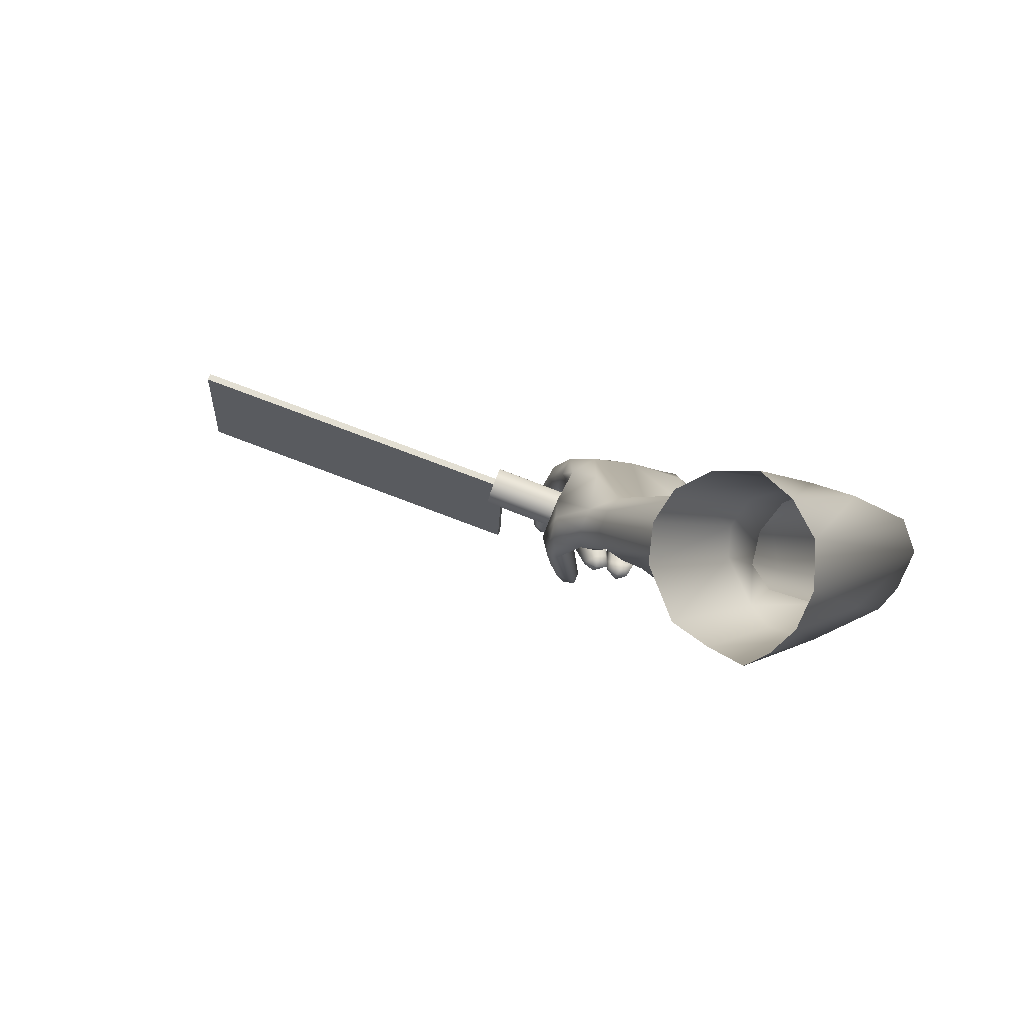
<metadata>
{"format":"obj","ext":"obj","renderer":"f3d","projection":"perspective","resolution":1024,"background":"white","views":[{"elev":-59.9,"azim":-127.6,"up":"+Z"}]}
</metadata>
<code>
v  9.381 1.964 -2.845
v  9.005 2.369 -2.646
v  8.843 1.019 -1.133
v  8.771 -0.3047 -0.8663
v  8.638 0.1513 -0.2221
v  8.176 -0.2465 0.8653
v  8.216 0.4418 0.546
v  7.005 -0.1727 -0.7483
v  7.352 -0.5403 -0.869
v  6.714 -0.5446 0.351
v  6.872 0.3087 -0.4022
v  6.526 0.2404 0.3725
v  7.001 0.7603 -1.347
v  8.549 2.596 -2.583
v  8.194 1.395 -0.8851
v  7.885 2.506 -2.706
v  7.584 1.058 -0.562
v  7.195 0.8524 -0.6622
v  8.556 -0.5477 -1.166
v  7.807 -0.7951 0.6204
v  8.052 -0.6011 -0.9775
v  7.422 -0.9716 0.4804
v  7.545 -0.5831 -0.915
v  7.066 -0.892 0.3695
v  7.711 0.6674 0.8325
v  7.265 0.7689 0.6691
v  6.977 0.7718 1.153
v  6.818 0.6545 0.5753
v  5.952 0.0066 1.496
v  5.909 0.3163 2.146
v  6.23 0.5178 2.34
v  6.06 -0.5924 1.504
v  6.861 -1.092 1.721
v  6.52 -1.021 1.593
v  7.179 -0.9079 1.882
v  7.376 -0.5659 2.048
v  7.356 -0.1632 2.189
v  7.17 0.2309 2.184
v  6.609 0.4022 2.581
v  5.042 -0.1709 4.249
v  5.183 0.077 4.193
v  5.446 0.1626 4.259
v  5.049 -0.6701 3.904
v  5.446 -1.123 3.966
v  5.269 -1.009 3.859
v  5.7 -0.978 4.335
v  5.648 -0.4612 4.635
v  5.7 -0.2054 4.595
v  5.628 0.0835 4.594
v  8.029 -0.2125 -1.895
v  7.356 -0.0537 -1.796
v  8.771 0.8498 -3.713
v  9.215 1.113 -3.439
v  9.07 0.4484 -1.277
v  9.38 1.516 -3.105
v  4.939 -0.8517 4.29
v  4.524 -1.163 4.647
v  4.423 -1.636 5.02
v  4.306 -1.401 5.088
v  3.97 -1.749 5.586
v  3.954 -1.543 5.549
v  5.075 -0.4172 4.37
v  4.932 -0.437 4.583
v  4.566 -0.8024 5.321
v  4.287 -0.795 5.652
v  3.951 -1.242 5.635
v  4.012 -0.8289 5.771
v  4.717 -0.0348 4.474
v  4.434 -0.4213 5.453
v  4.025 -0.3886 5.89
v  4.082 -0.2327 5.918
v  4.488 0.6734 4.832
v  4.531 0.1682 4.975
v  4.319 0.032 5.677
v  4.503 0.1205 5.433
v  4.284 0.1614 5.829
v  5.19 0.3607 4.55
v  4.893 0.5826 4.717
v  5.174 0.5456 4.862
v  3.657 0.8707 5.157
v  3.583 0.7334 5.238
v  3.562 0.8587 5.38
v  3.63 0.955 5.294
v  3.845 0.9921 5.386
v  3.744 0.8573 5.519
v  3.636 0.7365 5.43
v  4.637 0.1833 5.662
v  4.673 0.1938 5.572
v  4.876 0.1581 5.711
v  4.553 0.1822 5.811
v  2.795 -0.2104 6.381
v  2.84 -0.3929 6.351
v  2.71 -0.3166 6.495
v  2.752 -0.4391 6.462
v  2.788 -0.188 6.54
v  2.897 -0.2263 6.669
v  2.814 -0.4276 6.618
v  2.801 -0.6113 5.556
v  2.635 -0.7175 5.595
v  2.586 -0.5486 5.585
v  2.762 -0.4053 5.677
v  2.649 -0.3983 5.706
v  2.595 -0.5378 5.895
v  2.632 -0.7315 5.791
v  3.08 -1.007 4.896
v  3.101 -0.8483 4.853
v  3.232 -0.8843 4.956
v  3.096 -0.7077 4.977
v  3.2 -0.7453 5.075
v  2.888 -0.855 5.031
v  2.919 -0.7352 5.214
v  2.936 -1.03 5.073
v  3.332 -1.495 4.921
v  3.484 -1.486 5.042
v  3.392 -1.611 5.102
v  3.308 -1.609 4.969
v  3.443 -1.339 5.11
v  3.312 -1.367 4.972
v  3.099 -1.475 4.907
v  4.518 -1.798 5.239
v  4.042 -1.842 5.748
v  4.526 -1.824 5.646
v  4.341 -1.835 5.862
v  4.698 -1.781 5.37
v  4.81 -1.709 5.22
v  4.943 -1.604 5.064
v  5.181 -1.461 4.786
v  5.308 -1.262 4.794
v  4.694 -1.653 5.642
v  4.734 -1.145 5.882
v  4.352 -1.693 6.028
v  4.496 -1.376 5.974
v  4.779 -0.8314 5.936
v  4.831 -0.1334 5.963
v  4.611 -0.2979 6.089
v  4.927 0.5174 5.376
v  4.671 0.7247 4.874
v  4.484 0.8701 5.294
v  4.491 0.8149 5
v  4.826 0.3487 5.572
v  4.506 0.7702 5.448
v  4.434 0.3713 5.201
v  4.672 0.248 5.506
v  4.59 0.3361 5.452
v  4.368 0.5328 4.965
v  4.315 -0.3103 6.018
v  4.258 -0.3254 6.046
v  4.106 -0.3649 6.131
v  4.397 0.1523 6.034
v  4.147 0.0907 6.243
v  4.381 -0.0196 6.347
v  4.059 -0.2446 6.516
v  4.281 -0.8431 5.952
v  4.005 -0.7373 5.841
v  4.228 -0.8431 5.978
v  4.046 -0.8365 5.981
v  3.706 -0.8563 6.336
v  4.279 -0.3381 6.047
v  4.141 -0.383 6.128
v  4.415 -0.5368 6.275
v  4.186 -1.362 5.851
v  4.133 -1.345 5.858
v  3.945 -1.305 5.824
v  3.926 -1 5.618
v  4.373 -0.9513 6.117
v  4.387 -1.129 6.138
v  4.247 -1.838 5.931
v  4.109 -1.823 5.952
v  3.89 -1.528 5.425
v  3.944 -1.373 5.559
v  4.125 -1.367 5.85
v  3.954 -1.351 5.776
v  4.242 -1.483 6.027
v  3.432 -0.2015 6.324
v  3.481 -0.366 6.288
v  3.52 -0.0518 6.406
v  3.9 0.0258 6.41
v  3.647 -0.0275 6.506
v  3.304 -0.227 6.753
v  3.484 -0.4645 6.599
v  3.859 -0.4094 6.27
v  3.573 -0.4372 6.353
v  3.543 -0.5945 5.966
v  3.603 -0.7614 5.946
v  3.499 -0.4342 6.099
v  3.897 -0.421 6.261
v  3.598 -0.4372 6.329
v  3.698 -0.4697 6.381
v  3.622 -0.6846 6.41
v  3.76 -0.8356 6.036
v  3.478 -0.8196 6.017
v  3.585 -0.9877 5.706
v  3.567 -1.166 5.716
v  3.582 -0.8265 5.779
v  3.76 -0.8311 6.007
v  3.472 -0.807 5.927
v  3.519 -0.8873 6.091
v  3.476 -1.06 6.1
v  3.48 -1.21 6.031
v  3.656 -1.265 5.864
v  3.391 -1.217 5.779
v  3.688 -1.656 5.406
v  3.635 -1.495 5.336
v  3.645 -1.355 5.436
v  3.752 -1.34 5.71
v  3.545 -1.32 5.668
v  3.343 -1.377 5.857
v  3.343 -1.671 5.82
v  3.708 -1.746 5.882
v  3.267 -1.525 5.899
v  3.508 -1.717 5.586
v  3.415 -0.0634 6.572
v  3.197 -0.093 6.607
v  3.358 -0.4654 6.419
v  3.159 -0.4736 6.431
v  3.101 -0.7164 5.796
v  3.33 -0.452 6.301
v  3.05 -0.4136 6.127
v  3.02 -0.4944 6.262
v  2.926 -0.7575 6.239
v  3.253 -0.8076 5.96
v  3.013 -0.7955 5.926
v  3.233 -0.7841 5.436
v  3.159 -1.065 5.376
v  3.076 -0.7312 5.563
v  3.274 -0.7704 5.74
v  2.895 -0.8386 5.624
v  2.884 -1.079 5.519
v  3.035 -1.134 5.387
v  3.196 -1.171 5.573
v  3.317 -1.261 5.37
v  3.421 -1.291 5.536
v  2.994 -1.299 5.18
v  2.936 -1.499 5.098
v  3.085 -1.613 5.327
v  3.193 -1.64 5.596
v  3.264 -1.675 5.269
v  2.967 -0.1231 6.58
v  2.931 -0.4741 6.426
v  2.813 -0.416 6.034
v  2.817 -0.7762 5.727
v  3.049 -0.6937 5.27
v  3.131 -1.142 5.046
v  3.225 -1.27 5.16
v  3.221 -1.647 5.101
v  4.318 0.8816 5.075
v  4.117 0.9302 5.133
v  4.366 0.6251 5.503
v  4.386 0.4488 5.4
v  4.118 0.5609 5.377
v  3.851 0.9668 5.208
v  3.845 0.6471 5.408
v  -9.93 1.892 -2.458
v  -10.37 1.566 -2.704
v  -10.04 0.2332 -1.075
v  -8.372 -0.4325 -1.723
v  -8.261 1.153 -2.959
v  -8.305 -0.2527 -1.298
v  -8.474 0.8219 -3.447
v  -9.96 -0.7048 -0.3544
v  -10.21 -1.253 -0.6735
v  -9.299 -1.174 0.6418
v  -9.321 -0.6701 0.7312
v  -9.784 -0.2267 -0.3778
v  -9.23 -0.3408 0.6646
v  -8.801 -1.516 -1.085
v  -8.75 -0.9873 -1.119
v  -7.916 -1.173 -0.0431
v  -8.458 -0.4694 -0.9023
v  -7.837 -0.4929 -0.1559
v  -9.442 2.046 -2.371
v  -9.319 0.5983 -0.902
v  -8.905 0.5575 -0.9575
v  -8.978 1.998 -2.458
v  -8.588 0.3477 -1.085
v  -8.598 1.773 -2.687
v  -10.04 -1.538 -0.9653
v  -9.038 -1.549 0.4994
v  -9.527 -1.7 -1.031
v  -8.656 -1.721 0.3228
v  -9.172 -1.698 -1.077
v  -8.272 -1.586 0.1384
v  -9.345 -0.0065 -0.3738
v  -8.9 0.019 -0.5303
v  -8.876 -0.018 0.464
v  -8.453 0.0779 0.2176
v  -8.543 -0.1386 -0.7204
v  -8.083 -0.1148 -0.0205
v  -7.34 0.0214 0.9201
v  -7.069 -0.4331 0.843
v  -7.658 0.2166 1.121
v  -7.17 -1.061 0.9391
v  -7.825 -1.511 1.441
v  -7.518 -1.449 1.241
v  -8.171 -1.132 1.821
v  -8.316 -0.534 1.802
v  -8.029 0.0417 1.623
v  -5.749 -0.155 3.352
v  -5.789 -0.4056 3.249
v  -5.887 0.082 3.452
v  -5.893 -0.7666 3.315
v  -6.472 -1.025 3.492
v  -6.236 -1.024 3.428
v  -6.719 -0.7206 3.599
v  -6.569 -0.2622 3.789
v  -6.385 0.0886 3.755
v  -6.228 0.1974 3.468
v  -8.683 -0.8775 -1.964
v  -9.382 -0.9438 -2.034
v  -8.664 0.4713 -3.748
v  -10.32 0.7757 -3.397
v  -9.922 0.4851 -3.705
v  -9.456 0.3722 -3.848
v  -9.028 0.3944 -3.841
v  -10.43 1.155 -3.016
v  -10.32 -0.2064 -1.341
v  -5.915 -0.9512 4.254
v  -6 -1.238 4.505
v  -5.962 -1.314 5.234
v  -6.172 -1.448 4.897
v  -6.005 -1.478 5.583
v  -5.836 -1.002 5.417
v  -5.733 -1.055 5.548
v  -5.843 -1.305 5.5
v  -5.985 -0.5025 3.857
v  -5.909 -0.4047 3.928
v  -5.948 -0.5291 4.898
v  -5.723 -0.4743 5.374
v  -5.599 -0.6483 5.559
v  -5.62 -0.8686 5.482
v  -5.63 -0.2182 4.891
v  -5.466 -0.2252 4.418
v  -5.642 -0.3871 3.816
v  -5.346 -0.0318 5.507
v  -5.462 -0.3343 5.494
v  -5.392 -0.2653 3.899
v  -5.142 -0.113 4.349
v  -5.31 -0.033 3.862
v  -5.468 0.2175 4.868
v  -5.474 0.0579 4.971
v  -5.323 0.1224 5.328
v  -5.602 0.2061 3.77
v  -5.356 0.479 4.168
v  -5.258 0.2778 3.968
v  -5.964 0.3035 3.774
v  -4.423 -0.6278 4.534
v  -4.291 -0.5199 4.646
v  -4.348 -0.6155 4.741
v  -4.338 -0.3038 4.725
v  -4.419 -0.4367 4.87
v  -4.487 -0.5919 4.796
v  -4.556 -0.6091 4.647
v  -5.596 0.3792 4.886
v  -5.596 0.3944 4.982
v  -5.814 0.4863 4.934
v  -5.567 0.4169 5.139
v  -4.212 -0.2722 6.003
v  -4.11 -0.237 6.134
v  -4.191 -0.3394 6.163
v  -4.214 -0.082 6.002
v  -4.138 -0.084 6.114
v  -4.229 -0.023 6.248
v  -4.21 -0.2433 6.289
v  -4.934 -0.8861 4.963
v  -4.758 -0.832 4.792
v  -4.831 -0.9767 4.861
v  -4.858 -0.7303 4.884
v  -4.668 -0.6759 4.907
v  -4.633 -0.8638 4.885
v  -4.662 -1.024 5.088
v  -4.958 -1.223 5.009
v  -4.795 -1.216 4.886
v  -4.856 -1.363 4.932
v  -4.851 -1.066 5.08
v  -4.734 -1.088 5.008
v  -4.636 -1.319 5.066
v  -4.606 -1.188 5.267
v  -4.758 -1.412 5.074
v  -5.575 -1.521 5.098
v  -5.471 -1.495 4.952
v  -5.502 -1.617 4.96
v  -5.439 -1.403 5.148
v  -5.372 -1.42 5.014
v  -5.277 -1.578 4.852
v  -6.197 -1.472 5.704
v  -6.391 -1.447 5.054
v  -6.412 -1.326 5.749
v  -6.506 -1.316 5.494
v  -6.561 -1.325 5.169
v  -6.584 -1.282 4.974
v  -6.606 -1.203 4.758
v  -6.669 -1.101 4.384
v  -6.681 -0.919 4.324
v  -6.551 -1.099 5.421
v  -6.383 -1.175 5.883
v  -6.366 -0.8294 5.642
v  -6.298 -0.328 5.416
v  -6.065 0.2419 5.261
v  -6.111 0.2635 4.616
v  -5.369 0.4442 4.71
v  -4.993 0.2334 4.155
v  -4.772 -0.011 4.24
v  -4.793 0.179 4.311
v  -4.713 0.2183 4.716
v  -5.553 0.4561 4.817
v  -5.529 0.3556 4.817
v  -5.196 -0.0969 4.595
v  -5.287 0.1254 4.78
v  -4.897 -0.1325 4.349
v  -5.554 0.0185 5.605
v  -5.603 0.0316 5.559
v  -5.431 -0.015 5.731
v  -5.928 0.1588 5.48
v  -5.215 0.3033 5.489
v  -5.494 0.4296 5.387
v  -5.302 0.4218 5.607
v  -5.712 0.4347 5.572
v  -5.273 0.4129 5.943
v  -5.405 0.1799 6.036
v  -5.562 -0.5512 5.533
v  -5.874 -0.4837 5.624
v  -5.832 -0.5057 5.663
v  -5.661 -0.5905 5.69
v  -5.931 -0.3855 5.792
v  -5.405 -0.1619 5.569
v  -5.584 0.0119 5.604
v  -5.479 -0.0293 5.721
v  -5.797 -0.0388 5.766
v  -5.978 -0.1472 5.778
v  -5.981 -1.013 5.718
v  -6.029 -1.001 5.706
v  -5.808 -1.101 5.706
v  -5.963 -0.9648 5.87
v  -5.832 -0.4989 5.66
v  -5.978 -0.5146 5.804
v  -6.167 -0.6493 5.822
v  -6.245 -1.42 5.866
v  -6.354 -1.351 5.834
v  -5.777 -1.189 5.527
v  -5.977 -1.044 5.737
v  -5.808 -1.173 5.719
v  -6.164 -1.065 5.898
v  -5.09 -0.0311 5.729
v  -4.632 0.144 5.982
v  -4.681 -0.1339 5.989
v  -5.107 0.3868 5.838
v  -4.618 0.1938 6.282
v  -4.891 0.3135 5.982
v  -4.64 0.0392 6.366
v  -4.697 -0.1187 6.329
v  -5.231 -0.056 5.922
v  -4.98 -0.1436 6.021
v  -5.228 -0.5307 5.513
v  -5.3 -0.6964 5.593
v  -5.017 -0.3934 5.595
v  -5.275 -0.0744 5.899
v  -5.022 -0.1881 5.957
v  -5.329 -0.2231 5.906
v  -4.959 -0.4228 5.87
v  -5.416 -0.5914 5.988
v  -5.111 -0.7221 5.957
v  -5.42 -0.7313 5.797
v  -5.175 -0.8375 5.787
v  -5.346 -1.031 5.631
v  -5.436 -1.183 5.654
v  -5.257 -0.8878 5.688
v  -5.177 -0.8766 5.805
v  -5.286 -0.9117 6.012
v  -5.35 -1.081 6.053
v  -5.398 -1.229 5.99
v  -5.569 -1.213 5.798
v  -5.318 -1.312 5.765
v  -5.852 -1.534 5.375
v  -5.649 -1.455 5.326
v  -5.667 -1.636 5.348
v  -5.553 -1.361 5.418
v  -5.629 -1.306 5.686
v  -5.453 -1.419 5.668
v  -5.318 -1.615 5.862
v  -5.369 -1.778 5.906
v  -5.861 -1.657 5.821
v  -5.494 -1.848 5.796
v  -5.681 -1.745 5.551
v  -4.68 0.2407 6.082
v  -4.483 0.1623 6.141
v  -4.785 -0.1956 6.117
v  -4.605 -0.2655 6.126
v  -4.96 -0.6878 5.218
v  -4.974 -0.8605 5.298
v  -4.792 -0.5602 5.299
v  -4.659 -0.5475 5.5
v  -4.822 -0.3289 5.872
v  -4.537 -0.7532 5.566
v  -4.652 -1.004 5.537
v  -4.99 -0.9092 5.594
v  -4.819 -0.9867 5.416
v  -4.91 -1.066 5.419
v  -4.991 -1.351 5.405
v  -4.977 -0.9764 5.67
v  -4.77 -1.072 5.544
v  -4.663 -1.255 5.66
v  -4.773 -1.485 5.578
v  -5.104 -1.392 5.586
v  -4.929 -1.457 5.434
v  -5.261 -1.425 5.37
v  -5.352 -1.434 5.541
v  -5.023 -1.586 5.115
v  -5.248 -1.845 5.22
v  -5.069 -1.758 4.989
v  -5.35 -1.867 5.544
v  -5.442 -1.792 5.199
v  -4.281 0.0477 6.123
v  -4.392 -0.3358 6.122
v  -4.546 -0.5702 5.406
v  -4.496 -0.8081 5.201
v  -4.825 -1.007 5.116
v  -4.715 -1.074 5.272
v  -5.02 -1.396 5.112
v  -5.207 -1.446 5.164
v  -5.41 -1.748 5.037
v  -4.643 0.0824 4.401
v  -4.514 -0.0852 4.465
v  -4.915 0.0763 4.844
v  -5.045 -0.0395 4.75
v  -4.949 -0.2011 4.549
v  -4.836 -0.2237 4.735
v  -4.372 -0.3161 4.55
v  -4.652 -0.438 4.771
g cman0010_wa_layer01
f 253 254 255
f 256 257 258
f 259 257 256
f 260 261 262
f 263 260 262
f 264 255 260
f 264 260 263
f 265 264 263
f 266 267 268
f 269 270 268
f 267 269 268
f 258 269 267
f 256 258 267
f 271 253 255
f 271 255 272
f 271 272 273
f 274 271 273
f 257 275 258
f 257 276 275
f 276 273 275
f 276 274 273
f 261 277 278
f 262 261 278
f 277 279 280
f 278 277 280
f 280 281 282
f 279 281 280
f 281 266 282
f 266 268 282
f 255 264 283
f 272 255 283
f 272 283 284
f 273 272 284
f 284 283 285
f 284 285 286
f 283 264 265
f 285 283 265
f 287 288 270
f 269 287 270
f 284 286 288
f 287 284 288
f 275 284 287
f 275 273 284
f 258 287 269
f 275 287 258
f 270 289 290
f 270 288 289
f 286 291 289
f 288 286 289
f 270 290 292
f 268 270 292
f 280 282 293
f 293 282 294
f 282 268 294
f 268 292 294
f 278 280 293
f 295 278 293
f 262 278 295
f 263 262 295
f 296 263 295
f 265 263 296
f 297 265 296
f 285 265 297
f 286 285 297
f 291 286 297
f 289 298 299
f 290 289 299
f 289 300 298
f 289 291 300
f 292 290 301
f 290 299 301
f 293 294 302
f 302 294 303
f 294 292 303
f 292 301 303
f 295 293 302
f 304 295 302
f 296 295 304
f 305 296 304
f 297 296 305
f 306 297 305
f 307 297 306
f 291 297 307
f 291 307 300
f 308 256 267
f 308 267 266
f 277 309 279
f 281 308 266
f 309 308 281
f 279 309 281
f 259 256 308
f 310 259 308
f 261 311 277
f 311 312 277
f 312 309 277
f 312 313 309
f 314 310 308
f 313 314 308
f 309 313 308
f 254 315 255
f 255 315 316
f 315 311 316
f 316 311 261
f 260 316 261
f 255 316 260
f 303 317 318
f 303 301 317
f 317 319 318
f 320 318 319
f 320 319 321
f 322 323 324
f 319 322 324
f 319 324 321
f 325 326 317
f 326 327 317
f 317 327 319
f 319 327 322
f 327 328 322
f 328 329 330
f 322 328 330
f 322 330 323
f 331 326 332
f 326 333 332
f 326 331 327
f 327 331 328
f 328 334 335
f 328 335 329
f 333 336 332
f 332 336 337
f 336 338 337
f 339 340 332
f 339 332 337
f 332 340 331
f 331 340 328
f 340 339 341
f 328 341 334
f 340 341 328
f 342 343 344
f 345 343 342
f 342 344 338
f 346 347 348
f 349 350 348
f 347 349 348
f 350 351 348
f 351 352 348
f 352 346 348
f 353 354 339
f 353 355 354
f 354 355 356
f 354 356 339
f 357 358 359
f 360 361 358
f 357 360 358
f 362 363 358
f 361 362 358
f 358 363 359
f 364 365 366
f 367 365 364
f 367 368 365
f 365 368 369
f 366 369 370
f 366 365 369
f 371 372 373
f 374 375 372
f 371 374 372
f 372 375 376
f 375 377 376
f 373 376 378
f 373 372 376
f 379 380 381
f 379 382 380
f 380 382 383
f 380 383 384
f 381 380 384
f 385 386 321
f 386 320 321
f 387 388 385
f 389 386 385
f 388 389 385
f 389 390 386
f 390 391 386
f 392 386 391
f 393 392 391
f 394 391 390
f 394 393 391
f 394 390 389
f 394 389 388
f 395 388 387
f 395 394 388
f 396 394 395
f 397 393 394
f 305 393 397
f 397 394 396
f 398 306 305
f 398 305 397
f 399 306 398
f 345 306 399
f 355 399 398
f 399 355 400
f 345 399 400
f 343 345 400
f 338 401 402
f 344 401 338
f 344 343 401
f 401 343 403
f 343 404 403
f 401 403 402
f 400 355 405
f 343 400 404
f 406 353 339
f 406 339 407
f 408 406 407
f 405 406 408
f 405 355 353
f 405 353 406
f 407 339 337
f 338 402 337
f 337 402 409
f 407 337 409
f 410 411 334
f 412 410 334
f 413 410 412
f 413 411 410
f 339 414 341
f 415 416 414
f 339 415 414
f 356 415 339
f 355 417 415
f 356 355 415
f 415 417 416
f 417 418 416
f 417 398 413
f 417 413 419
f 418 417 419
f 355 398 417
f 420 421 329
f 422 421 420
f 422 420 423
f 424 422 423
f 424 421 422
f 424 397 421
f 420 335 329
f 425 334 335
f 426 427 425
f 334 426 425
f 411 426 334
f 413 428 411
f 411 428 426
f 426 428 427
f 429 398 397
f 429 397 424
f 413 398 429
f 428 413 429
f 430 431 323
f 430 323 432
f 433 430 432
f 396 430 433
f 396 431 430
f 434 423 329
f 421 434 329
f 397 435 421
f 421 435 434
f 434 435 423
f 436 397 396
f 436 396 433
f 435 397 436
f 437 438 385
f 438 387 385
f 323 439 324
f 440 439 441
f 323 431 439
f 431 440 439
f 396 442 431
f 431 442 440
f 440 442 441
f 395 387 438
f 395 438 437
f 396 395 442
f 334 341 443
f 341 414 443
f 443 444 445
f 443 414 444
f 414 416 446
f 416 418 446
f 446 418 447
f 446 447 448
f 414 448 444
f 414 446 448
f 449 419 450
f 447 419 449
f 418 419 447
f 451 412 443
f 412 334 443
f 443 445 452
f 451 443 452
f 450 451 452
f 419 451 450
f 419 412 451
f 413 412 419
f 420 453 454
f 335 453 420
f 335 425 453
f 453 425 455
f 425 456 455
f 456 457 455
f 427 456 425
f 427 428 458
f 456 427 458
f 456 458 457
f 457 458 459
f 459 460 461
f 458 460 459
f 458 429 460
f 428 429 458
f 429 424 460
f 462 454 463
f 460 462 463
f 461 460 463
f 460 423 462
f 424 423 460
f 423 454 462
f 423 420 454
f 323 464 465
f 323 330 464
f 329 466 464
f 330 329 464
f 466 462 467
f 329 462 466
f 329 423 462
f 423 435 468
f 462 423 468
f 462 468 467
f 468 436 469
f 435 436 468
f 436 433 469
f 469 433 470
f 471 465 472
f 471 472 470
f 433 432 471
f 470 433 471
f 432 465 471
f 432 323 465
f 473 474 475
f 321 324 473
f 324 474 473
f 324 476 474
f 324 439 476
f 476 477 478
f 476 439 477
f 439 441 477
f 441 442 479
f 477 441 479
f 477 479 478
f 480 481 482
f 442 395 480
f 479 442 480
f 395 437 480
f 480 437 481
f 473 475 483
f 481 483 482
f 385 483 481
f 437 385 481
f 321 473 483
f 385 321 483
f 448 484 444
f 484 448 447
f 485 484 447
f 484 485 444
f 452 445 486
f 486 445 487
f 450 486 487
f 450 452 486
f 453 488 489
f 454 453 489
f 453 490 488
f 453 455 490
f 490 455 491
f 455 492 491
f 455 457 492
f 457 459 492
f 491 459 493
f 492 459 491
f 493 461 494
f 459 461 493
f 495 489 496
f 495 496 494
f 461 495 494
f 463 495 461
f 463 454 495
f 454 489 495
f 464 497 498
f 465 464 498
f 466 497 464
f 497 499 500
f 497 466 499
f 466 467 499
f 499 467 468
f 499 468 500
f 500 468 501
f 469 470 502
f 501 469 502
f 468 469 501
f 503 498 504
f 503 504 502
f 470 503 502
f 472 503 470
f 465 498 472
f 472 498 503
f 505 476 506
f 476 478 506
f 506 478 479
f 505 506 479
f 507 505 479
f 508 509 510
f 510 509 480
f 509 479 480
f 507 479 509
f 482 510 480
f 475 511 483
f 511 508 510
f 483 511 510
f 482 483 510
f 445 360 357
f 445 444 360
f 444 512 360
f 444 485 512
f 485 447 362
f 512 485 362
f 361 512 362
f 360 512 361
f 449 450 363
f 362 449 363
f 447 449 362
f 445 357 513
f 487 445 513
f 513 357 359
f 363 513 359
f 363 487 513
f 450 487 363
f 488 367 364
f 488 364 489
f 490 367 488
f 368 490 514
f 367 490 368
f 490 491 514
f 515 514 493
f 514 491 493
f 369 368 515
f 368 514 515
f 369 515 370
f 515 493 494
f 370 515 494
f 364 366 516
f 366 370 516
f 496 516 370
f 496 370 494
f 489 364 516
f 489 516 496
f 497 371 498
f 374 371 497
f 375 374 517
f 374 497 517
f 517 497 500
f 377 500 501
f 517 500 377
f 375 517 377
f 376 377 501
f 376 501 502
f 378 376 502
f 371 373 518
f 518 373 378
f 504 518 378
f 504 378 502
f 371 518 504
f 498 371 504
f 474 379 475
f 476 379 474
f 476 382 379
f 383 382 519
f 519 382 505
f 382 476 505
f 519 505 507
f 384 383 519
f 384 519 507
f 384 507 509
f 379 381 520
f 520 384 509
f 381 384 520
f 520 509 508
f 511 520 508
f 475 379 511
f 379 520 511
f 402 403 521
f 403 404 521
f 521 404 522
f 402 521 522
f 400 405 523
f 404 400 523
f 408 407 524
f 524 407 525
f 524 525 526
f 523 524 526
f 405 408 523
f 523 408 524
f 407 409 525
f 409 402 346
f 525 409 346
f 402 527 346
f 402 522 527
f 522 349 527
f 522 404 349
f 527 349 347
f 346 527 347
f 404 523 350
f 404 350 349
f 526 525 528
f 528 525 352
f 528 352 351
f 350 528 351
f 523 526 350
f 350 526 528
f 525 346 352
f 301 325 317
f 326 325 301
f 299 326 301
f 326 299 333
f 299 298 333
f 298 336 333
f 298 338 336
f 307 345 300
f 300 345 342
f 307 306 345
f 305 304 393
f 304 302 393
f 393 302 392
f 302 318 320
f 302 303 318
f 392 302 386
f 386 302 320
f 298 300 338
f 300 342 338
v  -5.76 -1.551 4.625
v  -5.561 -1.572 4.402
v  -5.479 -1.654 4.601
v  -5.759 -1.478 4.334
v  -5.958 -1.427 4.437
v  -6.041 -1.449 4.65
v  -5.959 -1.53 4.848
v  -5.761 -1.624 4.916
v  -5.562 -1.675 4.814
v  -4.506 1.151 5.089
v  -4.424 1.069 5.288
v  -4.704 1.245 5.021
v  -4.903 1.296 5.124
v  -4.986 1.274 5.337
v  -4.904 1.193 5.535
v  -4.706 1.099 5.603
v  -4.507 1.048 5.501
v  -4.705 1.172 5.312
g Zylinder001
f 529 530 531
f 529 532 530
f 529 533 532
f 529 534 533
f 529 535 534
f 529 536 535
f 529 537 536
f 529 531 537
f 531 538 539
f 531 530 538
f 530 540 538
f 530 532 540
f 532 541 540
f 532 533 541
f 533 542 541
f 533 534 542
f 534 543 542
f 534 535 543
f 535 544 543
f 535 536 544
f 536 545 544
f 536 537 545
f 537 539 545
f 537 531 539
f 546 539 538
f 546 538 540
f 546 540 541
f 546 541 542
f 546 542 543
f 546 543 544
f 546 544 545
f 546 545 539
v  -3.634 0.2395 6.352
v  -4.934 1.152 5.136
v  -4.868 1.147 5.062
v  -3.568 0.2338 6.277
v  -1.754 4.679 7.676
v  -1.688 4.674 7.601
v  -2.988 5.587 6.385
v  -3.054 5.592 6.46
g Quader001
f 547 548 549
f 549 550 547
f 551 552 553
f 553 554 551
f 547 550 552
f 552 551 547
f 550 549 553
f 553 552 550
f 549 548 554
f 554 553 549
f 548 547 551
f 551 554 548

</code>
